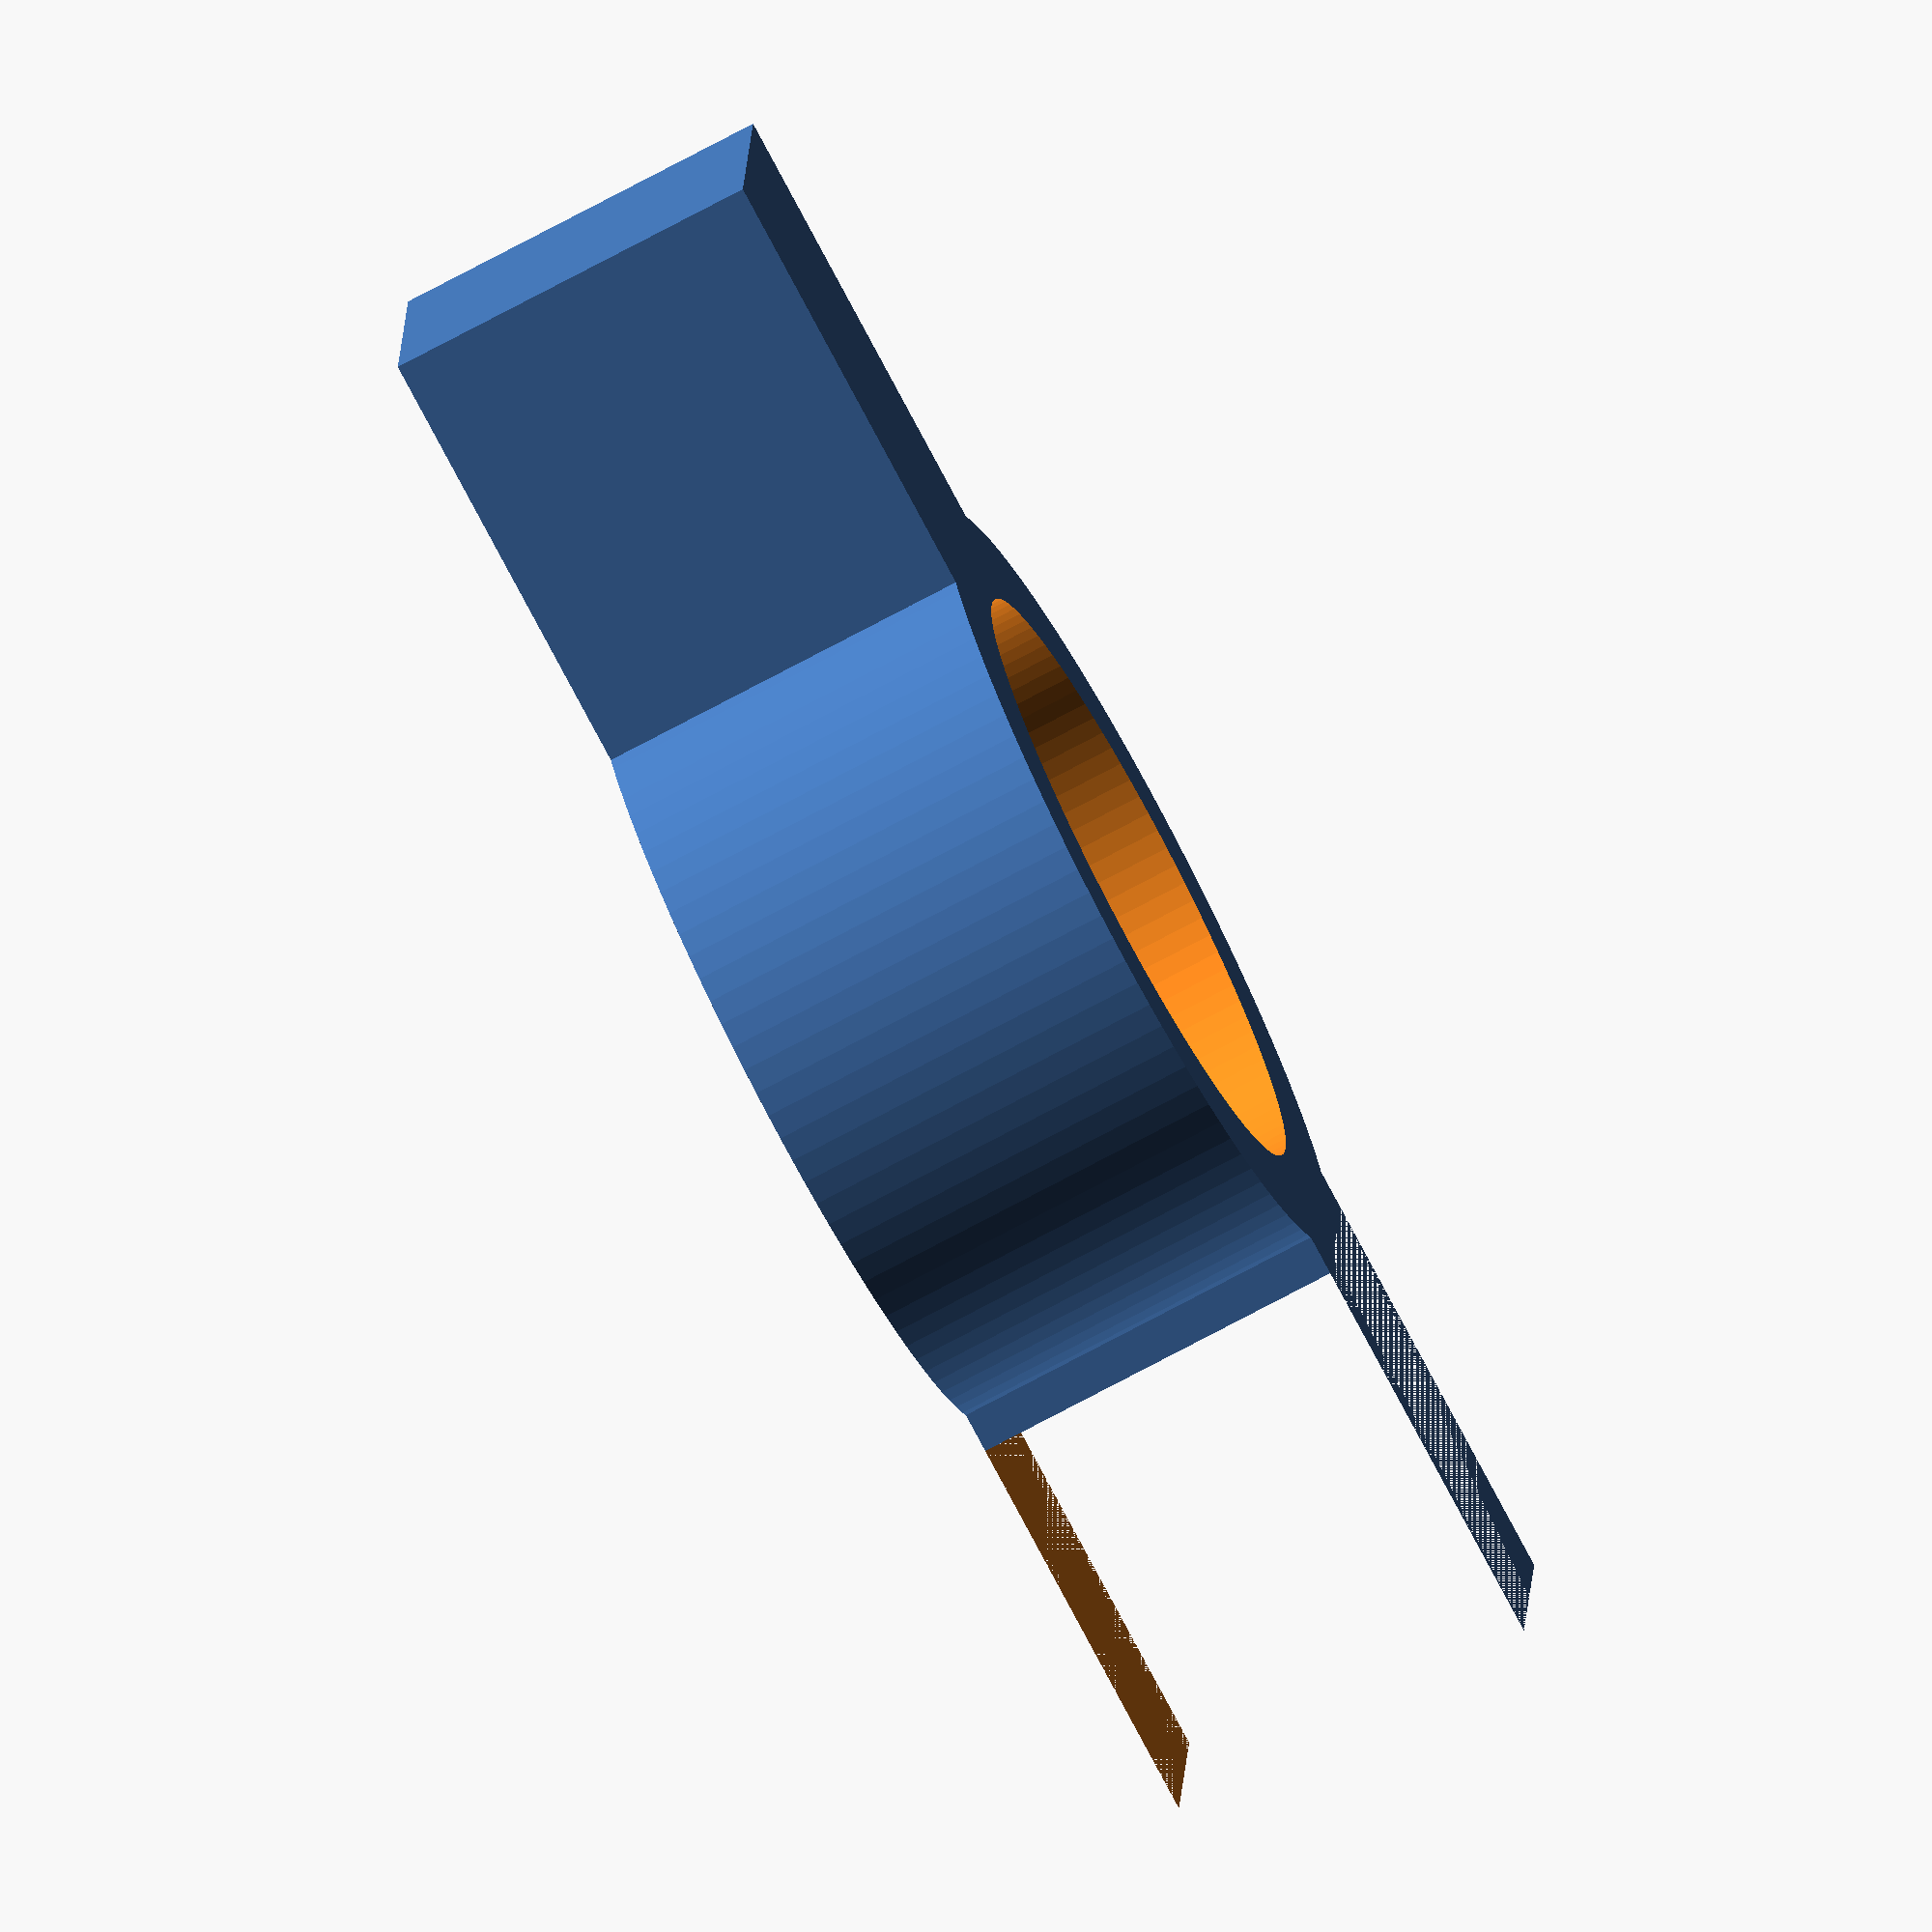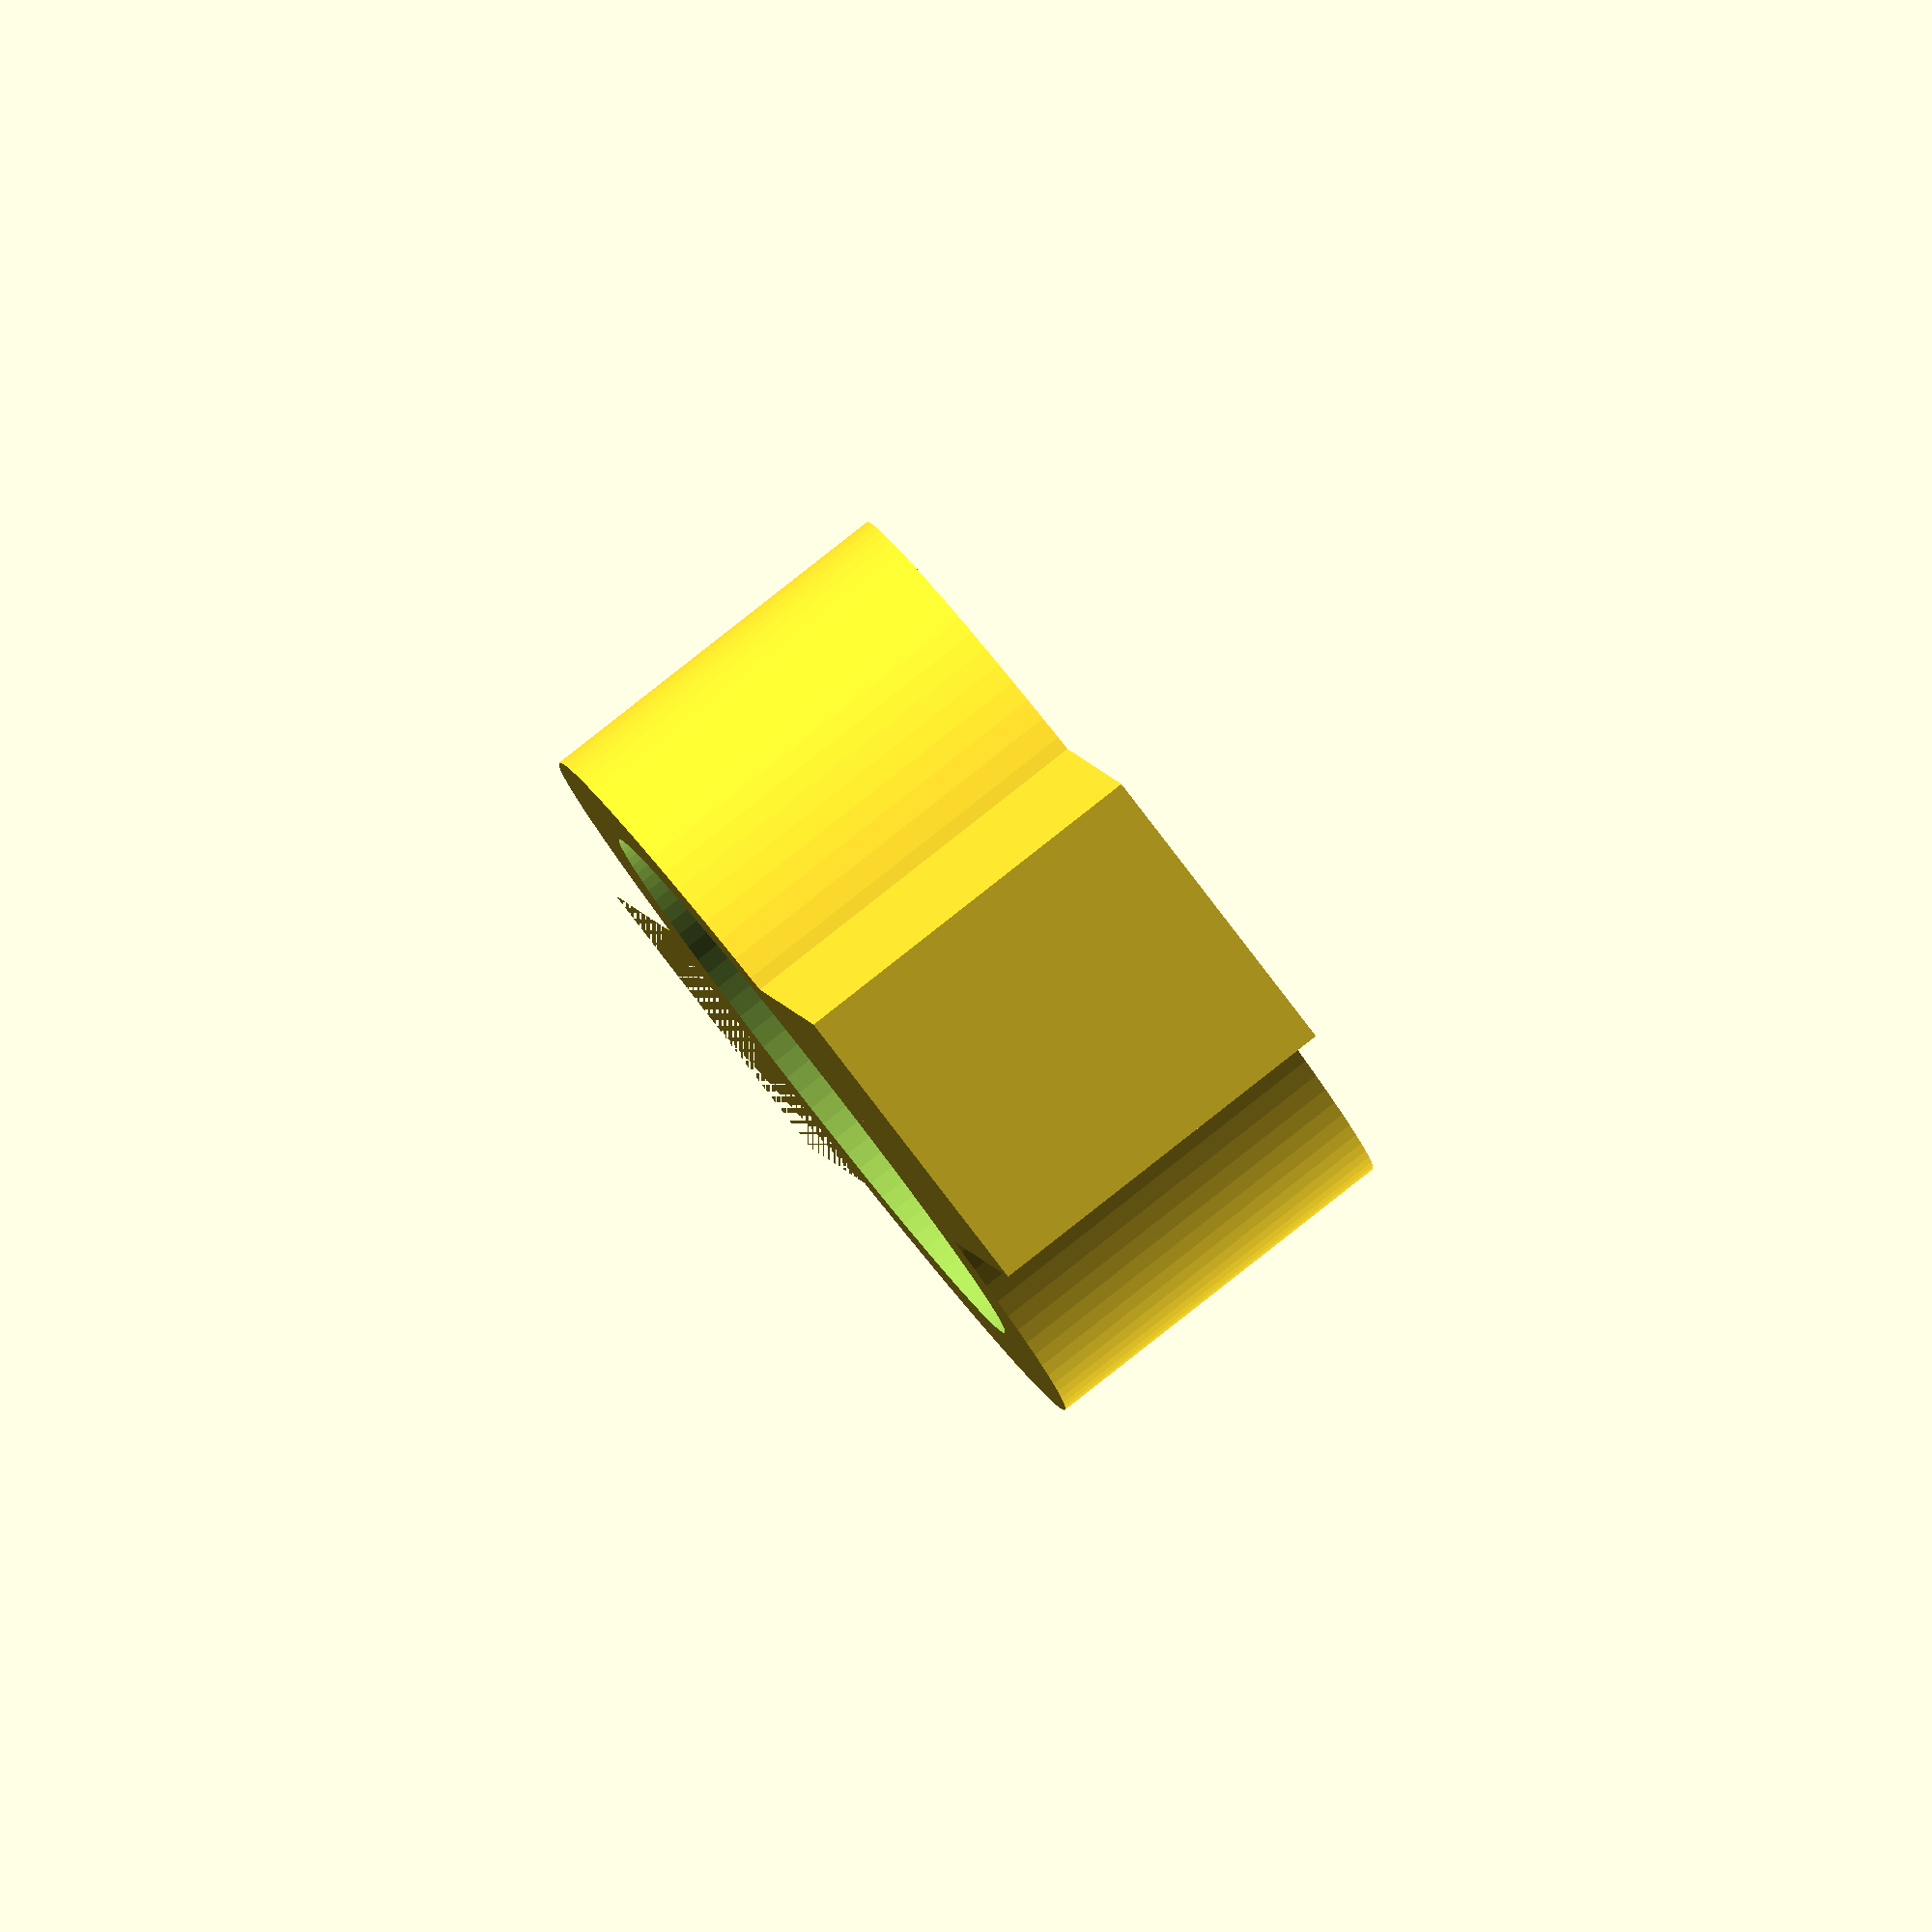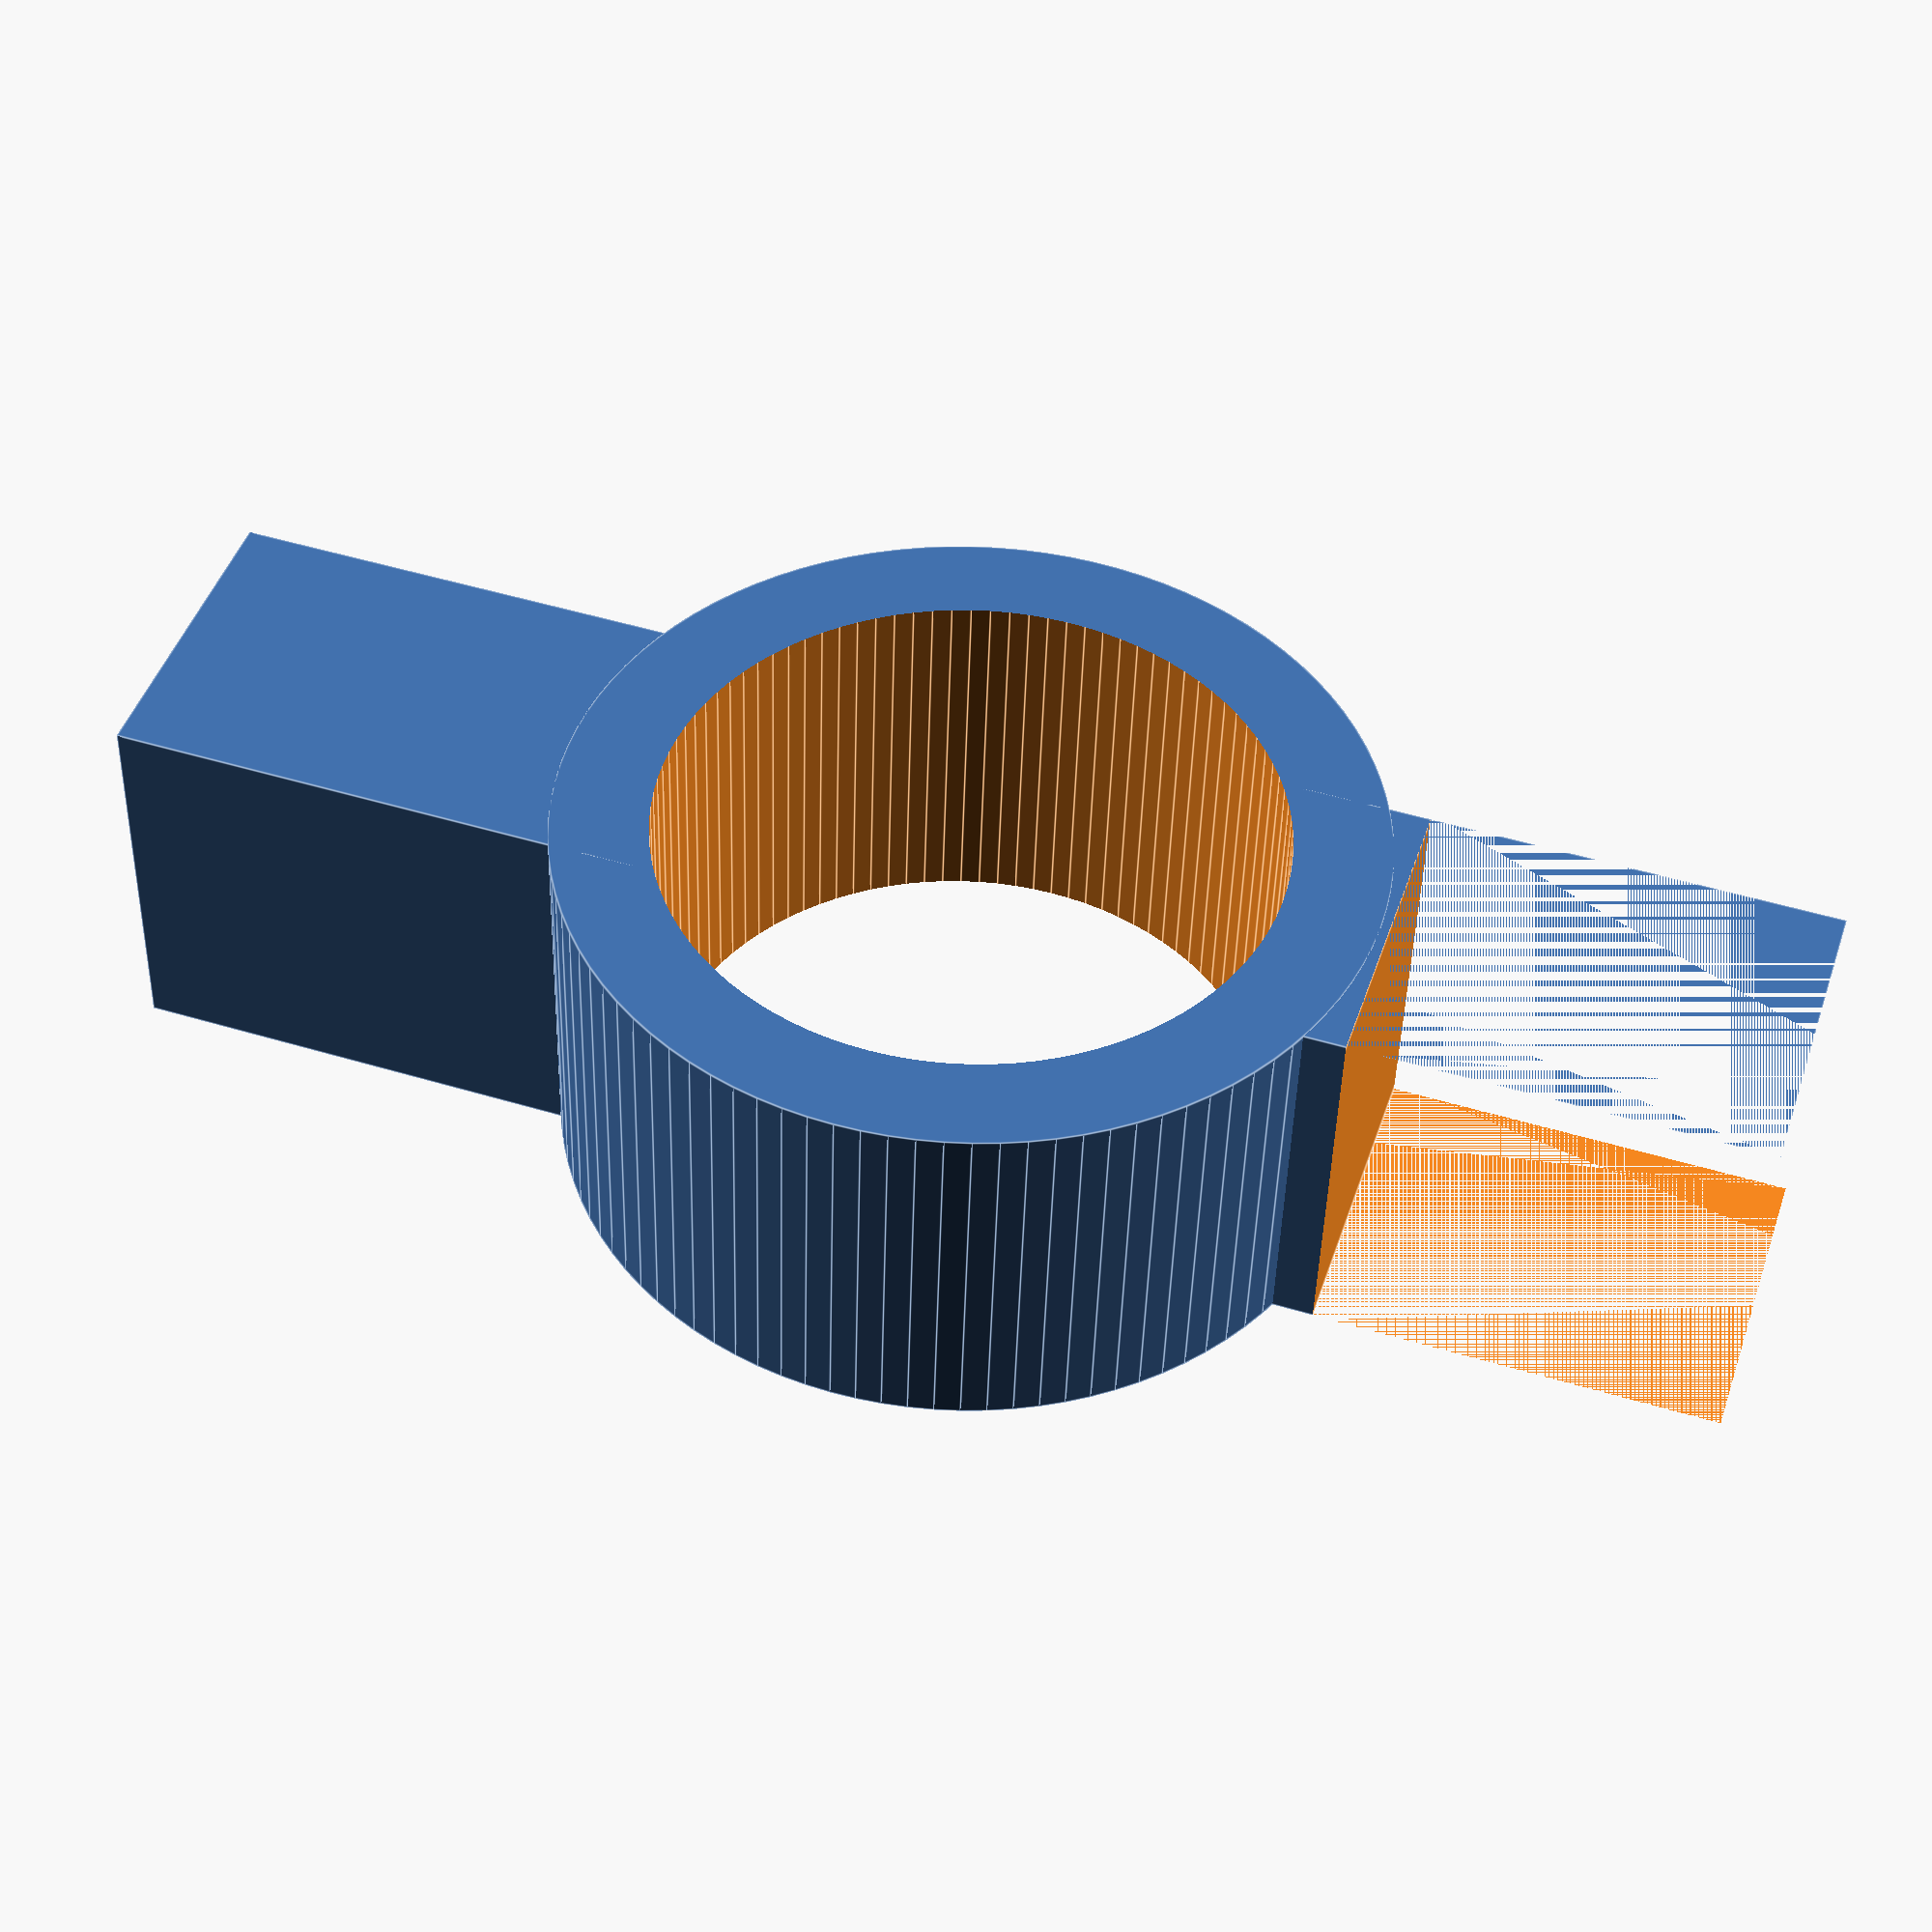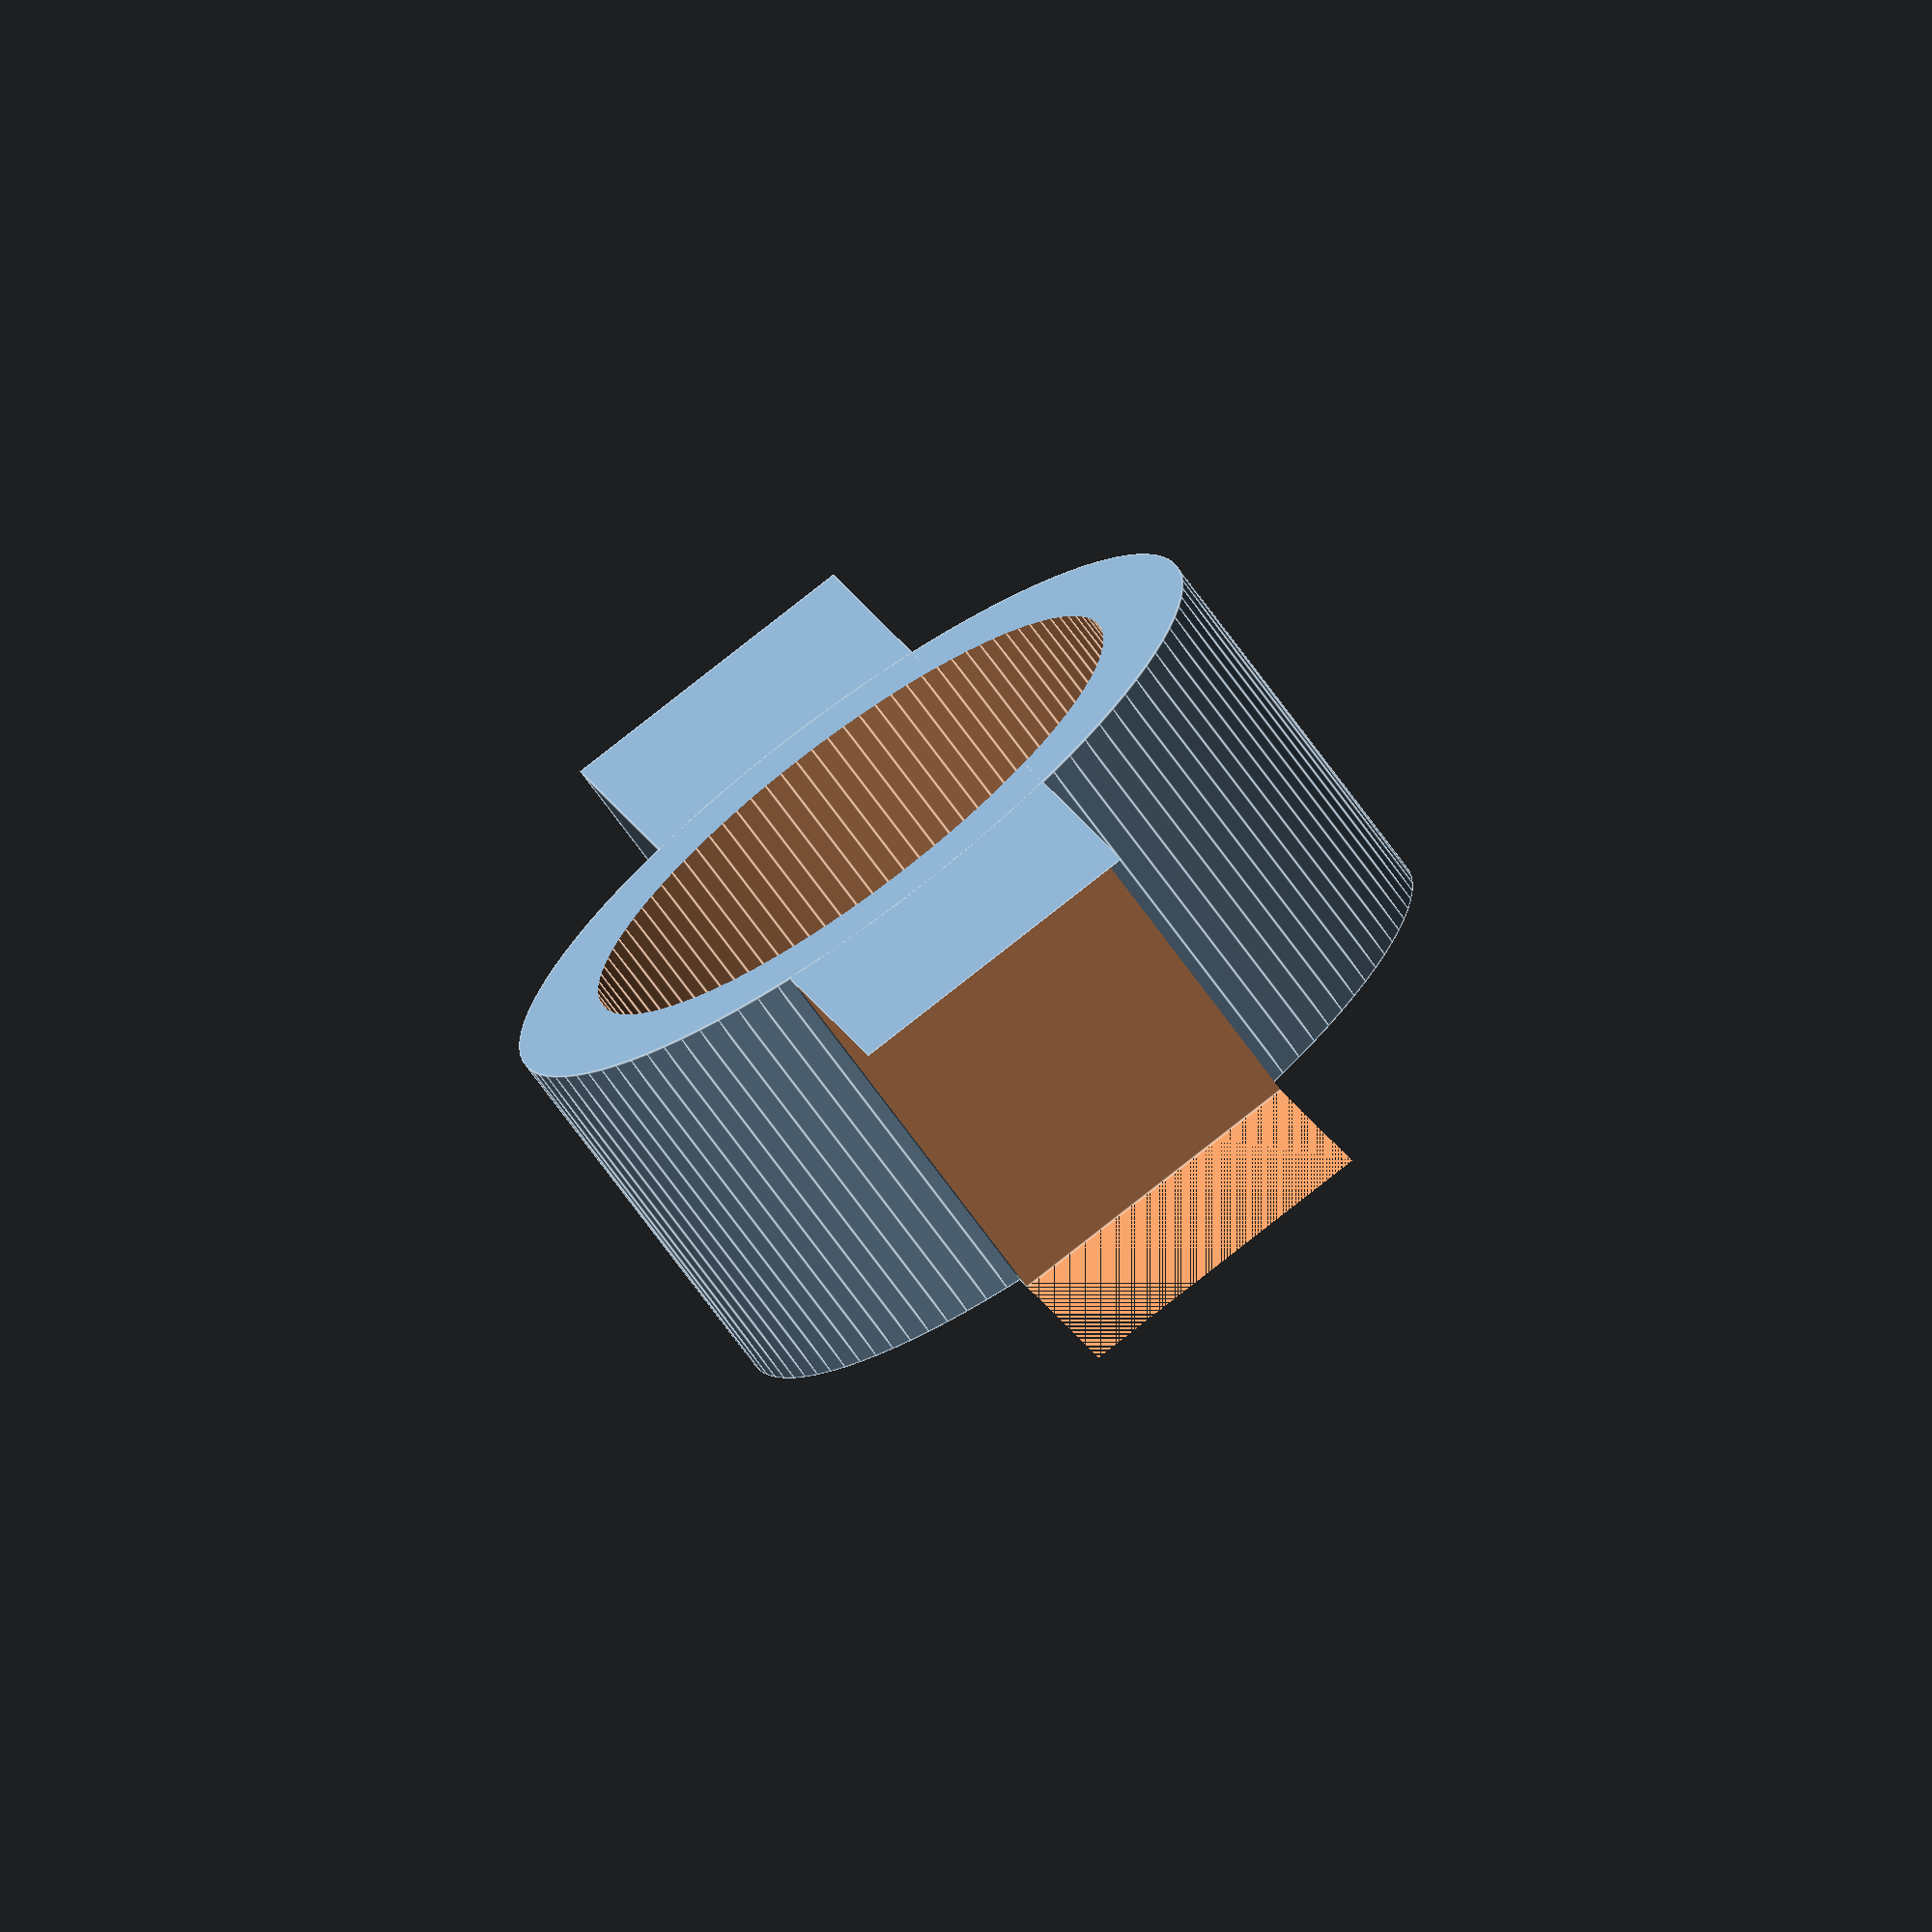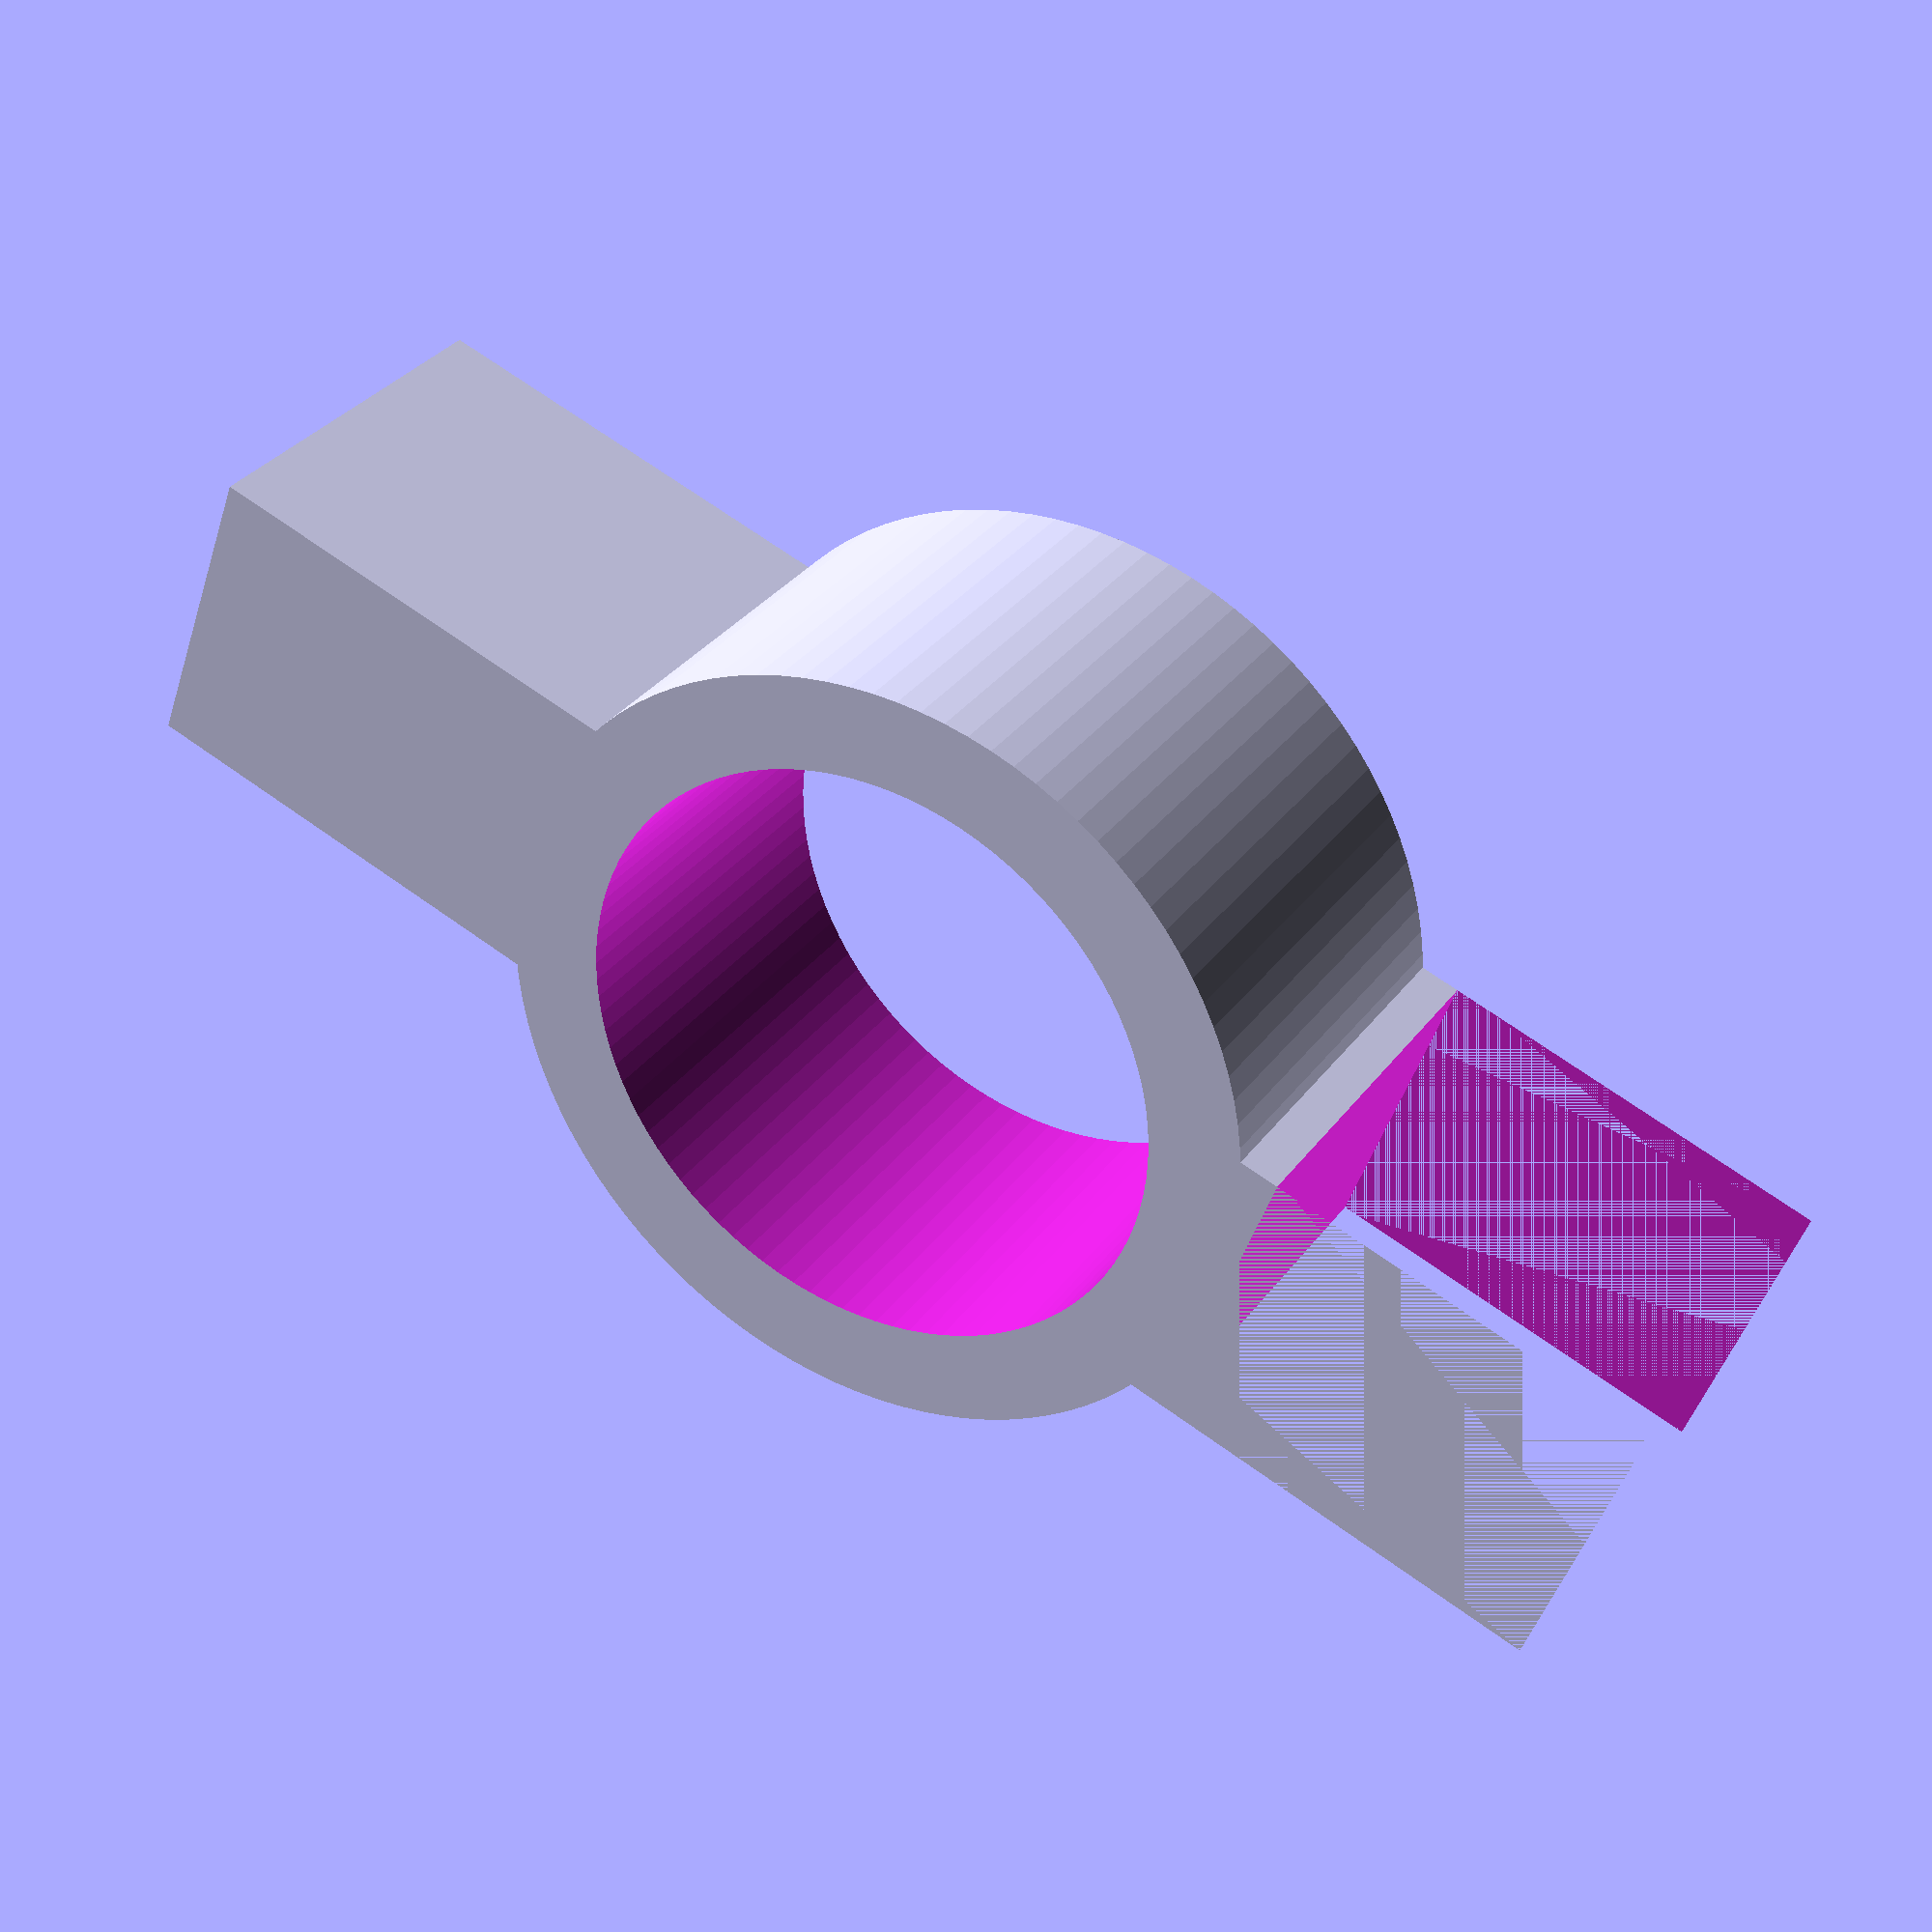
<openscad>
screwR = 1.1;
screwHeadR = 2.5;
w = 4;
cameraR = 9;
axleR = 3;
eyeD = 60;
cutHD = 10;
cutHU = 5;
socketM = 1;
fn = 100;
bearingIR = 7.6/2;
bearingOR = 22.4/2;
bearingW = 7;
servoGearR = 2.5;
servoGearH = 3;


module shell(innerR, outterR) {
    difference(){
        sphere(outterR, $fn=fn);
        sphere(innerR, $fn=fn);
    }
}

module cutOffEdge(radius, distance, direction) {
    
    d = radius - distance;
    c = direction * (radius + distance) / 2;
    translate([0,0,c]) {
        cube([radius*2, radius*2, d],
            center=true);
    }
}

module eye(outterD) {
    outterR = outterD / 2;
    innerR = outterR - w;
    
    difference(){
        shell(innerR, outterR);
    
        cutOffEdge(outterR, cutHD, -1);
        
        cylinder(r=cameraR, h=outterR, $fn=fn);
        
        rotate(a=[0,90,0]) {
            cylinder(r=axleR, h=outterR*2, 
                center=true, $fn=fn);
        }
    }
}

module socket() {
    ir = eyeD / 2 + socketM;
    or = ir + w;
    
    difference() {
        shell(ir, or);
        
        cutOffEdge(or, cutHD, -1);
        
        cutOffEdge(or, cutHU, +1);
        
        rotate(a=[0,90,0]) {
            cylinder(r=axleR, h=or*2, 
                center=true, $fn=fn);
        }
    }
}

module gimbal() {
    ir = eyeD / 2 + socketM;
    rotate([-90, 0, 0]) {
        translate([0, 0, -ir]) {
            difference() {
                union() {
                    translate([0, 0, ir]) {
                        rotate([90, 0, 0]) {
                            socket();
                        }
                    }
                    
                    gimbalPost();
                }
                translate([0,0,-w]){
                    cylinder(r=screwHeadR, 
                    h=w+2+bearingW+2-servoGearH-3, $fn=fn);
                }
            }
        }
    }
}

module gimbalPost() {
    // body of the thing
    rotate([180, 0, 0]) {
        difference(){
            union() {
                cylinder(r=bearingIR+1.5, 
                    h=w+2, $fn=fn);
                translate([0,0,w+2]) {
                    cylinder(r=bearingIR, 
                        h=bearingW+2, $fn=fn);
                }
            }
            
            // screw hole
            translate([0,0,-1]) {
                cylinder(r=screwHeadR, 
                    h=w+2+bearingW+2-servoGearH-3, $fn=fn);
            }
            cylinder(r=screwR, 
                h=w+2+bearingW+2, $fn=fn);
            translate([0,0,w+2+bearingW+2-servoGearH]) {
                cylinder(r=servoGearR, 
                    h=servoGearH+1, $fn=fn);
            }
        }
    }
}

module bearingMount() {
    difference() {
        union() {
            difference() {
                cube([59.5, 11.5, bearingW+7], 
                center=true);
                translate([-30, 0, 0]) {
                    cube([30, 12, bearingW+7], center=true);
                }
            }
            cylinder(r=bearingOR+w-0.5, h=bearingW+7, 
                center=true, $fn=fn);
            
        }
        cylinder(r=bearingOR, h=bearingW+7+1,
            center=true, $fn=fn);
    }
}

//eye(eyeD);
//gimbal();
bearingMount();


</openscad>
<views>
elev=254.8 azim=3.9 roll=241.9 proj=o view=wireframe
elev=94.3 azim=78.9 roll=308.1 proj=o view=solid
elev=223.7 azim=162.0 roll=1.6 proj=p view=edges
elev=252.6 azim=102.4 roll=323.9 proj=o view=edges
elev=327.5 azim=340.0 roll=210.2 proj=p view=wireframe
</views>
